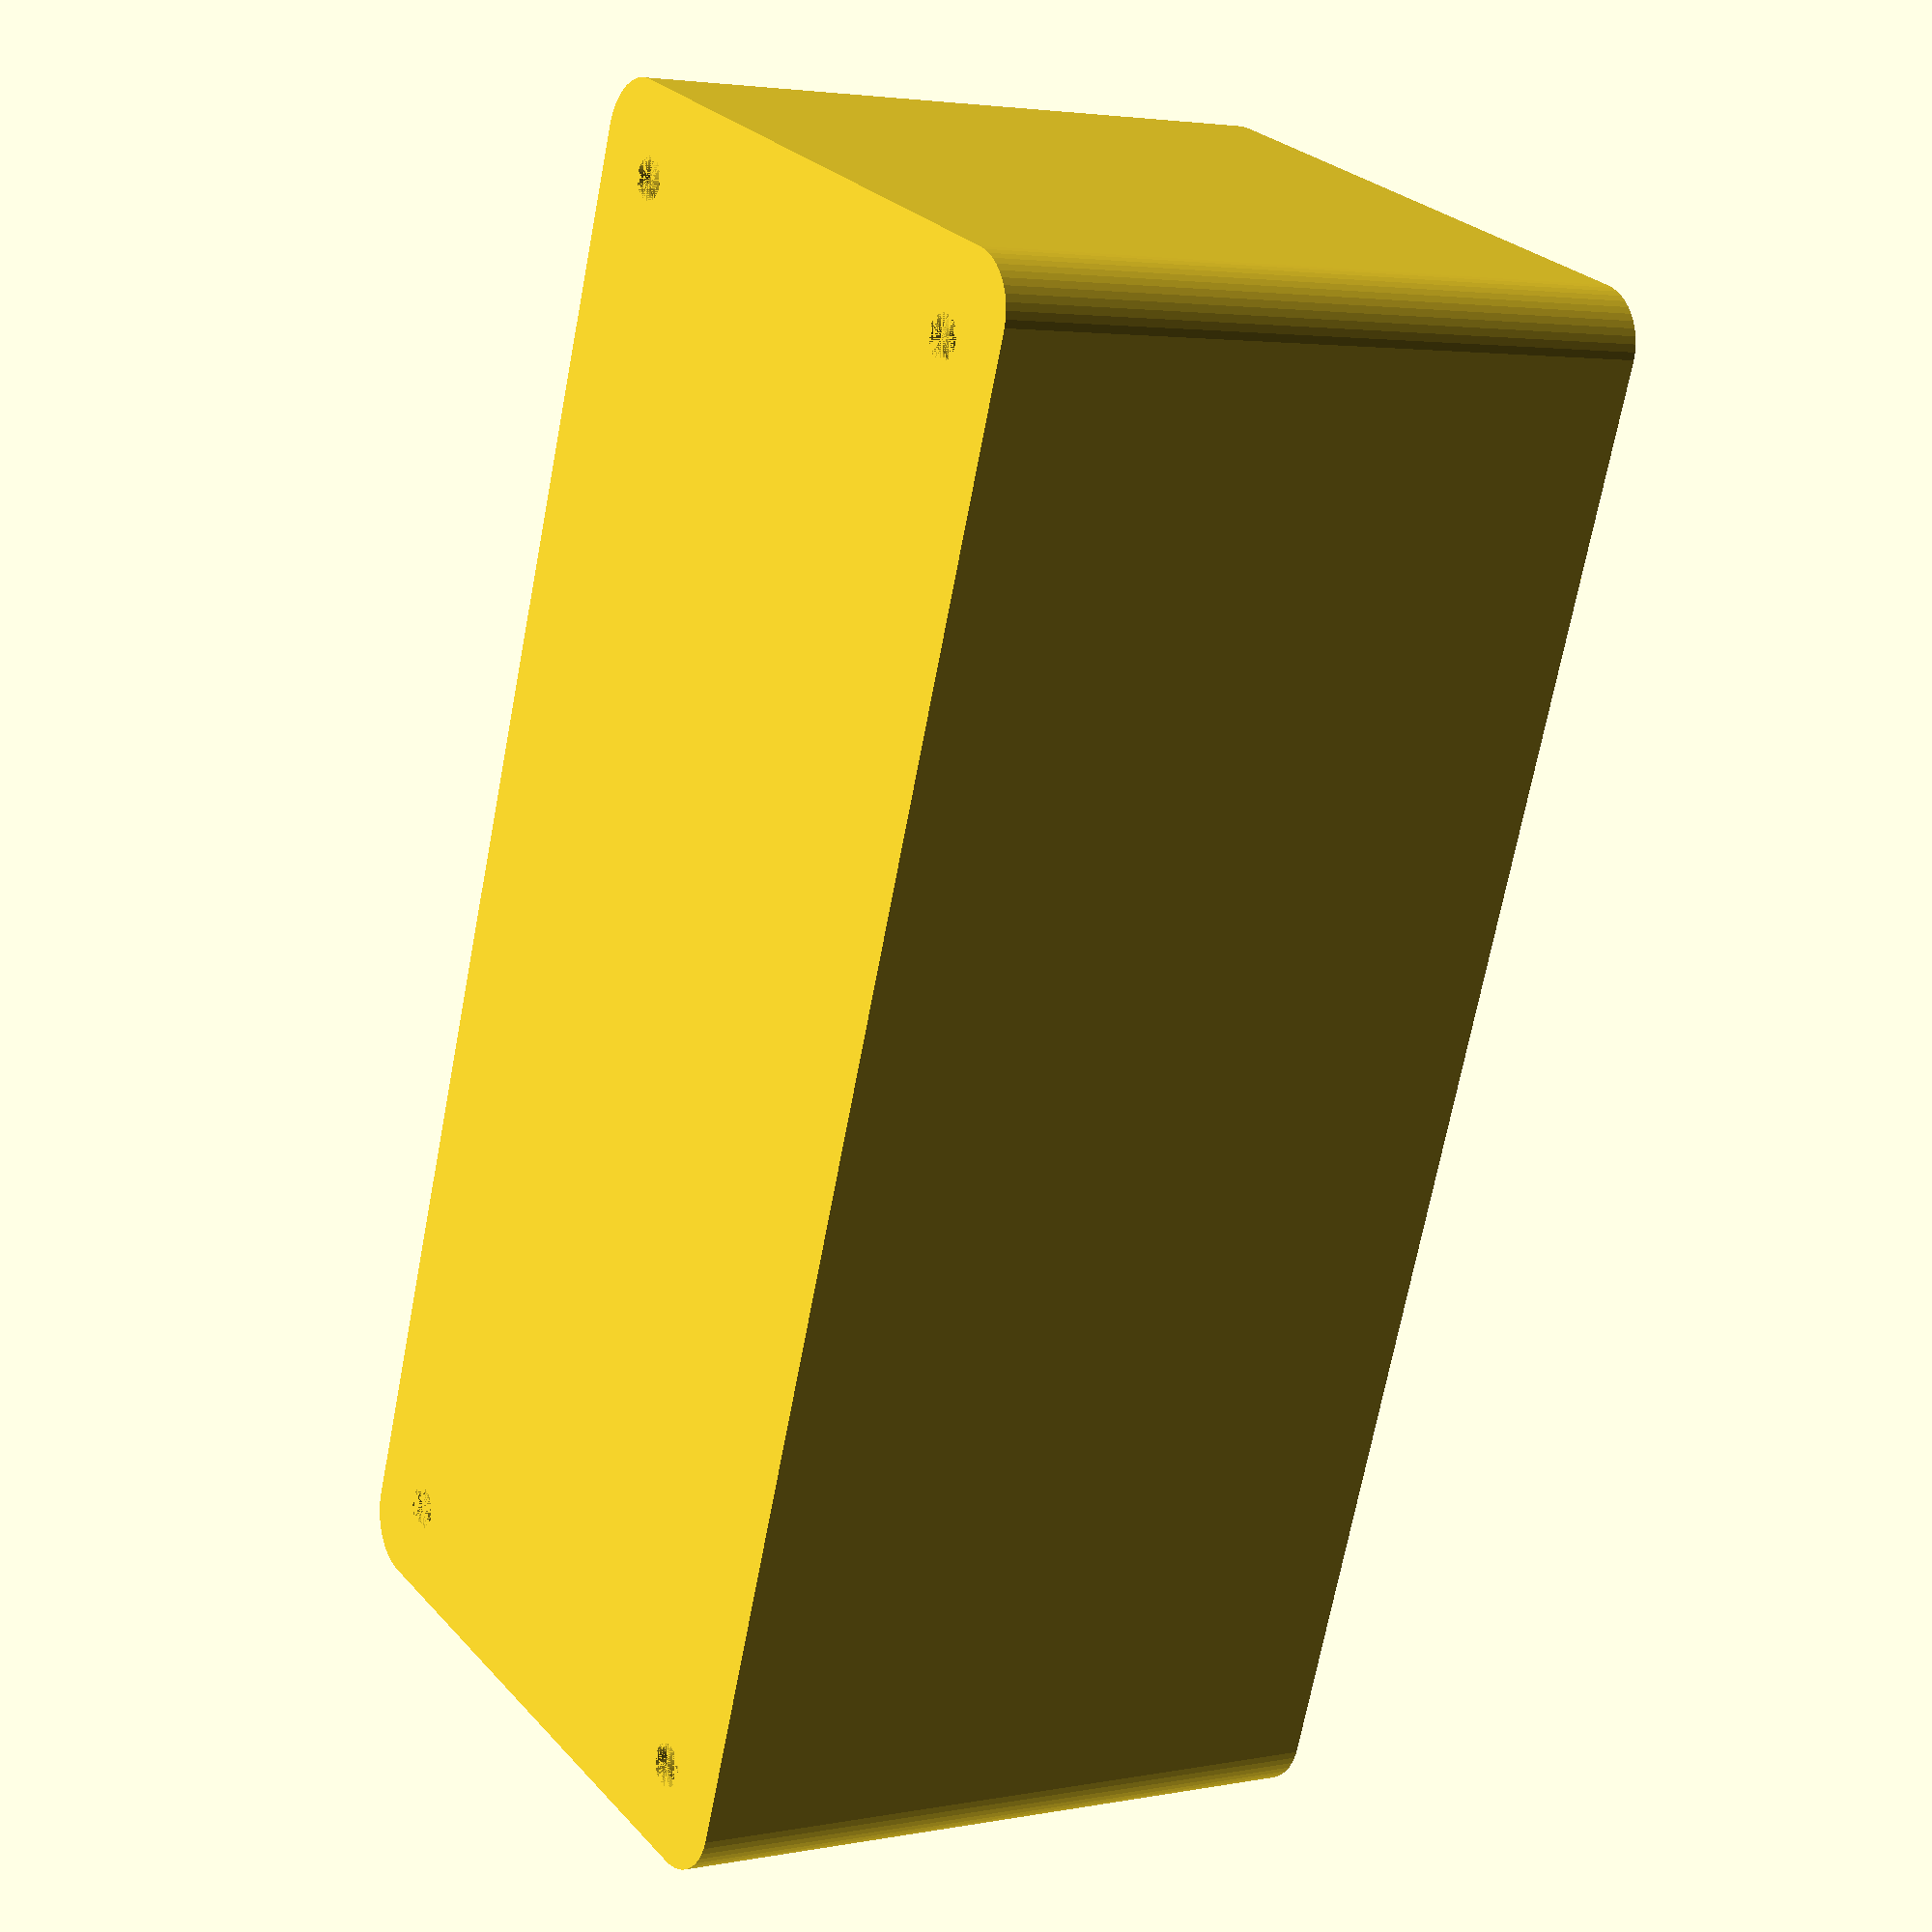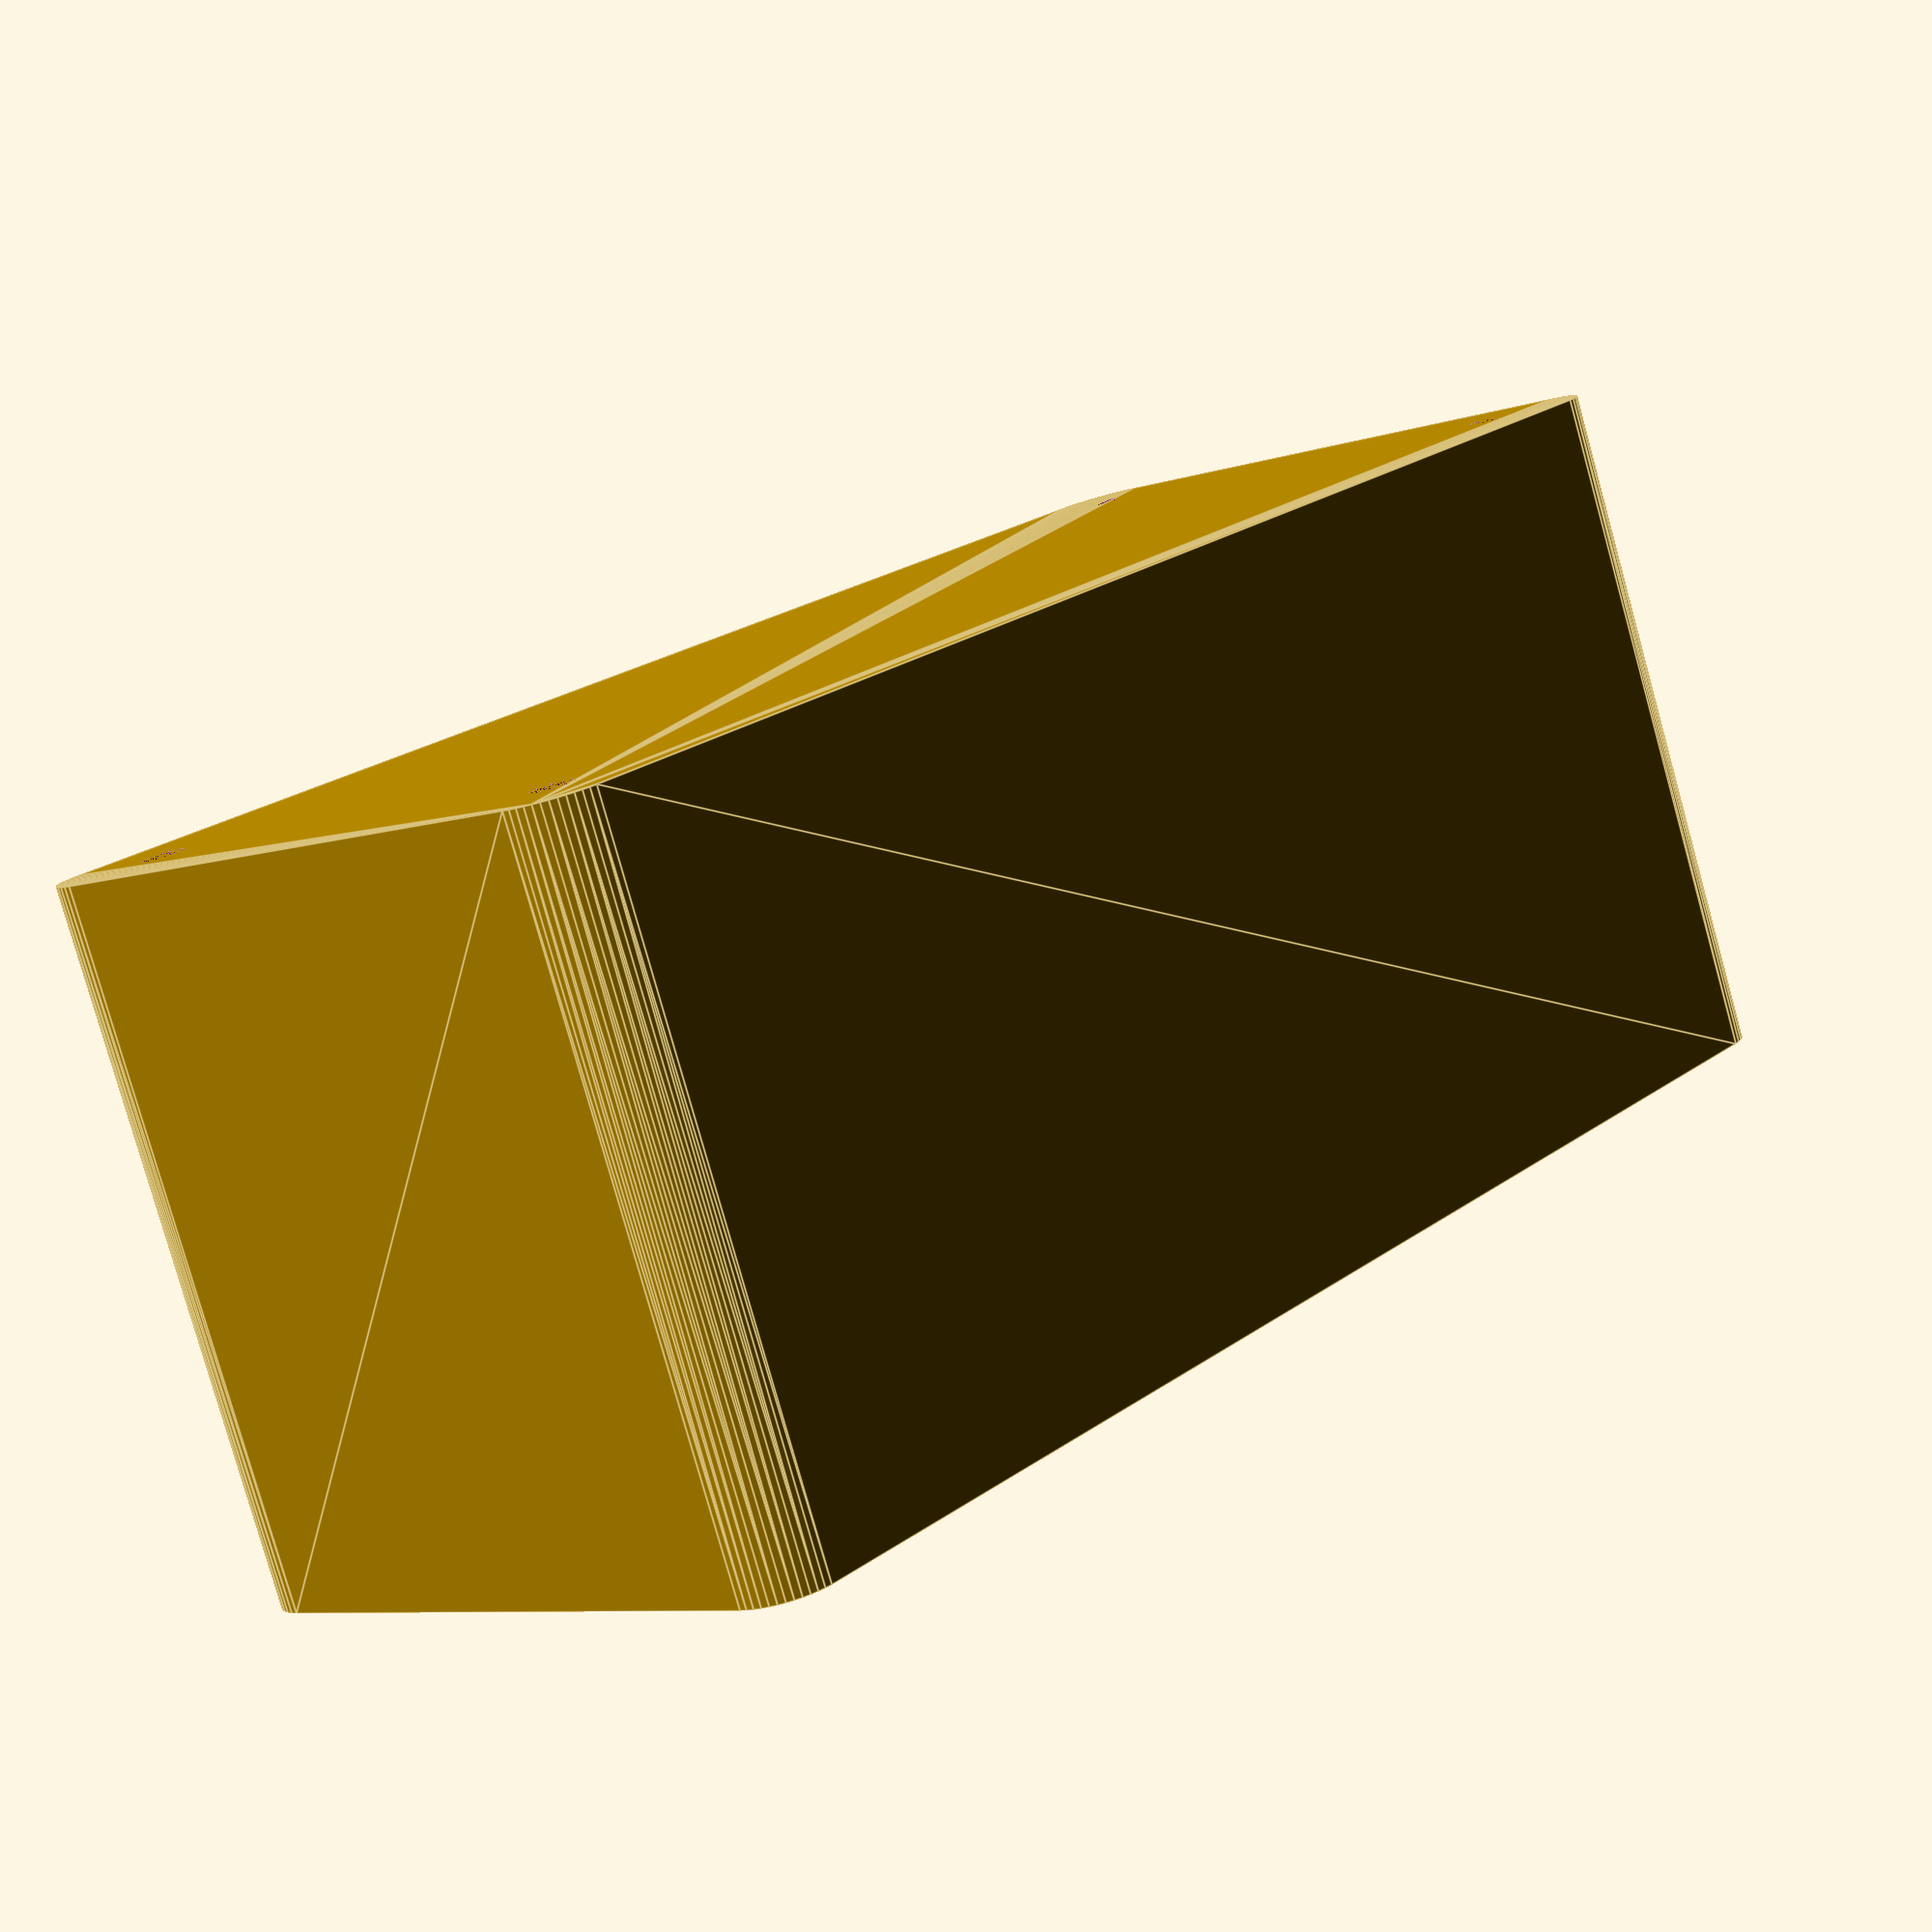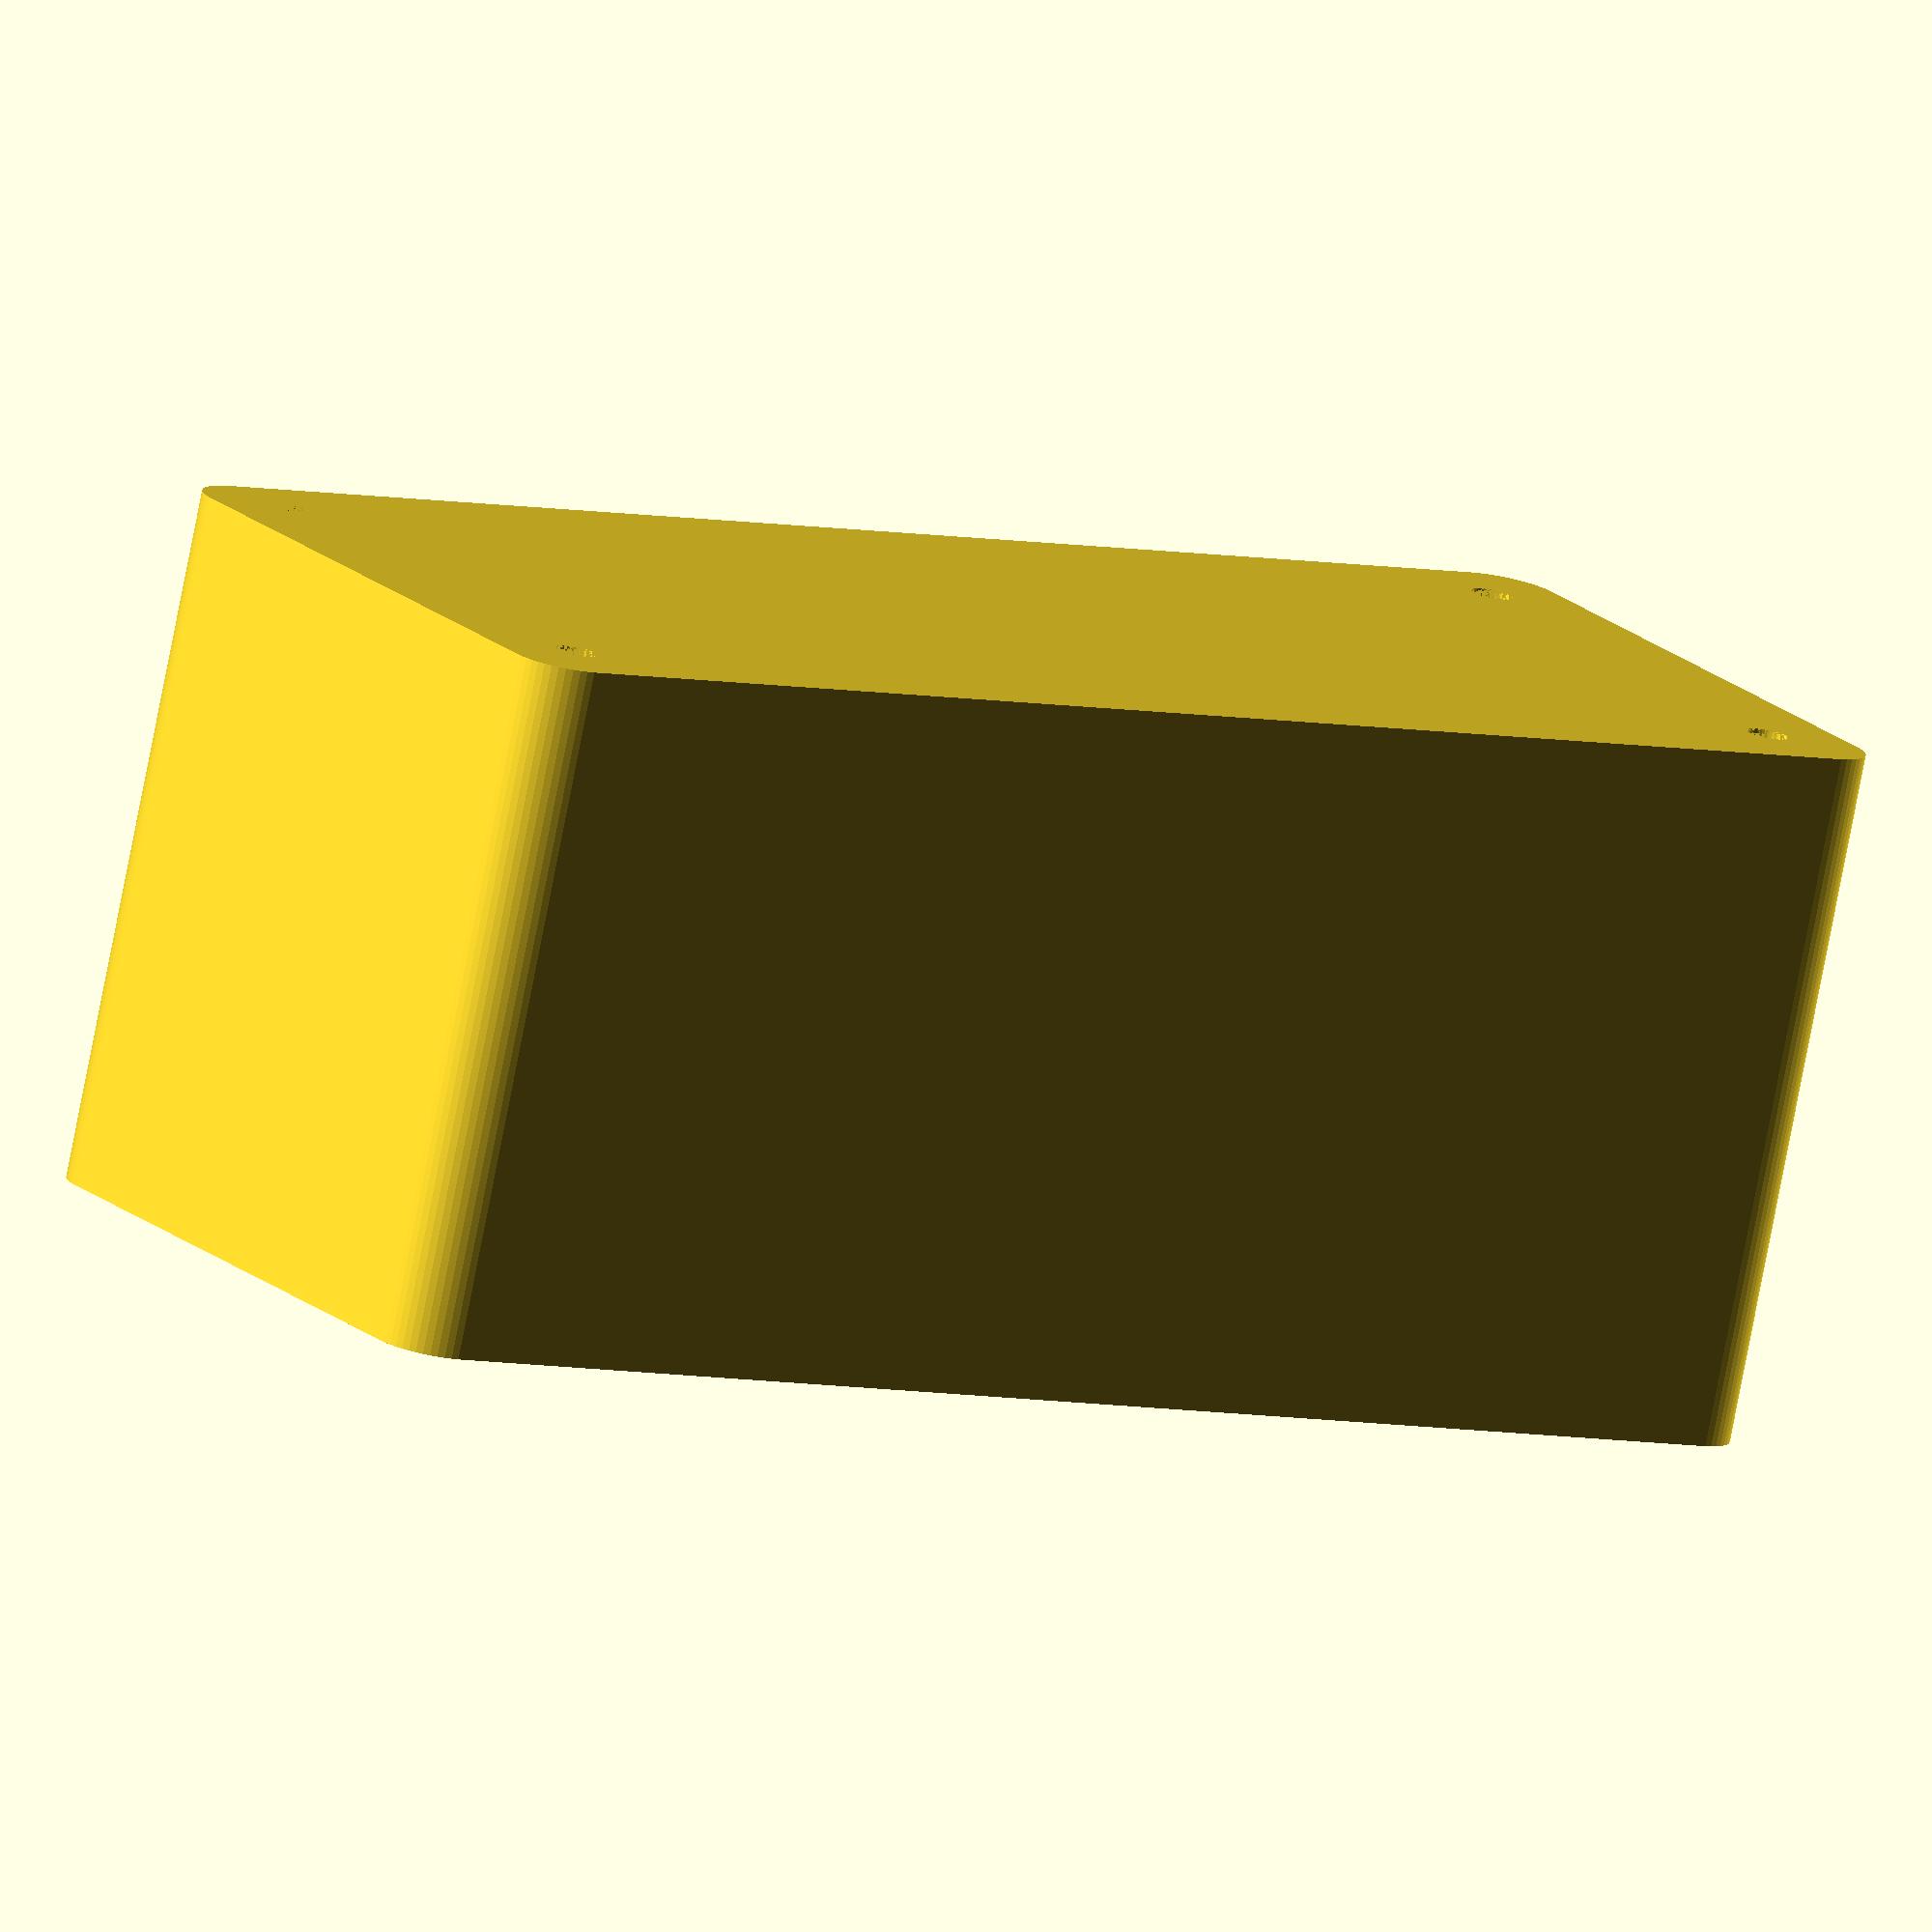
<openscad>
$fn = 50;


difference() {
	difference() {
		union() {
			hull() {
				translate(v = [-62.5000000000, 25.0000000000, 0]) {
					cylinder(h = 60, r = 5);
				}
				translate(v = [62.5000000000, 25.0000000000, 0]) {
					cylinder(h = 60, r = 5);
				}
				translate(v = [-62.5000000000, -25.0000000000, 0]) {
					cylinder(h = 60, r = 5);
				}
				translate(v = [62.5000000000, -25.0000000000, 0]) {
					cylinder(h = 60, r = 5);
				}
			}
		}
		union() {
			translate(v = [-60.0000000000, -22.5000000000, 3]) {
				rotate(a = [0, 0, 0]) {
					difference() {
						union() {
							translate(v = [0, 0, -3.0000000000]) {
								cylinder(h = 3, r = 1.5000000000);
							}
							translate(v = [0, 0, -1.9000000000]) {
								cylinder(h = 1.9000000000, r1 = 1.8000000000, r2 = 3.6000000000);
							}
							cylinder(h = 250, r = 3.6000000000);
							translate(v = [0, 0, -3.0000000000]) {
								cylinder(h = 3, r = 1.8000000000);
							}
							translate(v = [0, 0, -3.0000000000]) {
								cylinder(h = 3, r = 1.5000000000);
							}
						}
						union();
					}
				}
			}
			translate(v = [60.0000000000, -22.5000000000, 3]) {
				rotate(a = [0, 0, 0]) {
					difference() {
						union() {
							translate(v = [0, 0, -3.0000000000]) {
								cylinder(h = 3, r = 1.5000000000);
							}
							translate(v = [0, 0, -1.9000000000]) {
								cylinder(h = 1.9000000000, r1 = 1.8000000000, r2 = 3.6000000000);
							}
							cylinder(h = 250, r = 3.6000000000);
							translate(v = [0, 0, -3.0000000000]) {
								cylinder(h = 3, r = 1.8000000000);
							}
							translate(v = [0, 0, -3.0000000000]) {
								cylinder(h = 3, r = 1.5000000000);
							}
						}
						union();
					}
				}
			}
			translate(v = [-60.0000000000, 22.5000000000, 3]) {
				rotate(a = [0, 0, 0]) {
					difference() {
						union() {
							translate(v = [0, 0, -3.0000000000]) {
								cylinder(h = 3, r = 1.5000000000);
							}
							translate(v = [0, 0, -1.9000000000]) {
								cylinder(h = 1.9000000000, r1 = 1.8000000000, r2 = 3.6000000000);
							}
							cylinder(h = 250, r = 3.6000000000);
							translate(v = [0, 0, -3.0000000000]) {
								cylinder(h = 3, r = 1.8000000000);
							}
							translate(v = [0, 0, -3.0000000000]) {
								cylinder(h = 3, r = 1.5000000000);
							}
						}
						union();
					}
				}
			}
			translate(v = [60.0000000000, 22.5000000000, 3]) {
				rotate(a = [0, 0, 0]) {
					difference() {
						union() {
							translate(v = [0, 0, -3.0000000000]) {
								cylinder(h = 3, r = 1.5000000000);
							}
							translate(v = [0, 0, -1.9000000000]) {
								cylinder(h = 1.9000000000, r1 = 1.8000000000, r2 = 3.6000000000);
							}
							cylinder(h = 250, r = 3.6000000000);
							translate(v = [0, 0, -3.0000000000]) {
								cylinder(h = 3, r = 1.8000000000);
							}
							translate(v = [0, 0, -3.0000000000]) {
								cylinder(h = 3, r = 1.5000000000);
							}
						}
						union();
					}
				}
			}
			translate(v = [0, 0, 2.9925000000]) {
				hull() {
					union() {
						translate(v = [-62.0000000000, 24.5000000000, 4]) {
							cylinder(h = 97, r = 4);
						}
						translate(v = [-62.0000000000, 24.5000000000, 4]) {
							sphere(r = 4);
						}
						translate(v = [-62.0000000000, 24.5000000000, 101]) {
							sphere(r = 4);
						}
					}
					union() {
						translate(v = [62.0000000000, 24.5000000000, 4]) {
							cylinder(h = 97, r = 4);
						}
						translate(v = [62.0000000000, 24.5000000000, 4]) {
							sphere(r = 4);
						}
						translate(v = [62.0000000000, 24.5000000000, 101]) {
							sphere(r = 4);
						}
					}
					union() {
						translate(v = [-62.0000000000, -24.5000000000, 4]) {
							cylinder(h = 97, r = 4);
						}
						translate(v = [-62.0000000000, -24.5000000000, 4]) {
							sphere(r = 4);
						}
						translate(v = [-62.0000000000, -24.5000000000, 101]) {
							sphere(r = 4);
						}
					}
					union() {
						translate(v = [62.0000000000, -24.5000000000, 4]) {
							cylinder(h = 97, r = 4);
						}
						translate(v = [62.0000000000, -24.5000000000, 4]) {
							sphere(r = 4);
						}
						translate(v = [62.0000000000, -24.5000000000, 101]) {
							sphere(r = 4);
						}
					}
				}
			}
		}
	}
	union() {
		translate(v = [0, 0, 2.9925000000]) {
			hull() {
				union() {
					translate(v = [-64.0000000000, 26.5000000000, 2]) {
						cylinder(h = 41, r = 2);
					}
					translate(v = [-64.0000000000, 26.5000000000, 2]) {
						sphere(r = 2);
					}
					translate(v = [-64.0000000000, 26.5000000000, 43]) {
						sphere(r = 2);
					}
				}
				union() {
					translate(v = [64.0000000000, 26.5000000000, 2]) {
						cylinder(h = 41, r = 2);
					}
					translate(v = [64.0000000000, 26.5000000000, 2]) {
						sphere(r = 2);
					}
					translate(v = [64.0000000000, 26.5000000000, 43]) {
						sphere(r = 2);
					}
				}
				union() {
					translate(v = [-64.0000000000, -26.5000000000, 2]) {
						cylinder(h = 41, r = 2);
					}
					translate(v = [-64.0000000000, -26.5000000000, 2]) {
						sphere(r = 2);
					}
					translate(v = [-64.0000000000, -26.5000000000, 43]) {
						sphere(r = 2);
					}
				}
				union() {
					translate(v = [64.0000000000, -26.5000000000, 2]) {
						cylinder(h = 41, r = 2);
					}
					translate(v = [64.0000000000, -26.5000000000, 2]) {
						sphere(r = 2);
					}
					translate(v = [64.0000000000, -26.5000000000, 43]) {
						sphere(r = 2);
					}
				}
			}
		}
	}
}
</openscad>
<views>
elev=176.8 azim=70.3 roll=304.0 proj=p view=wireframe
elev=80.6 azim=49.2 roll=195.6 proj=p view=edges
elev=258.9 azim=211.7 roll=11.0 proj=o view=wireframe
</views>
